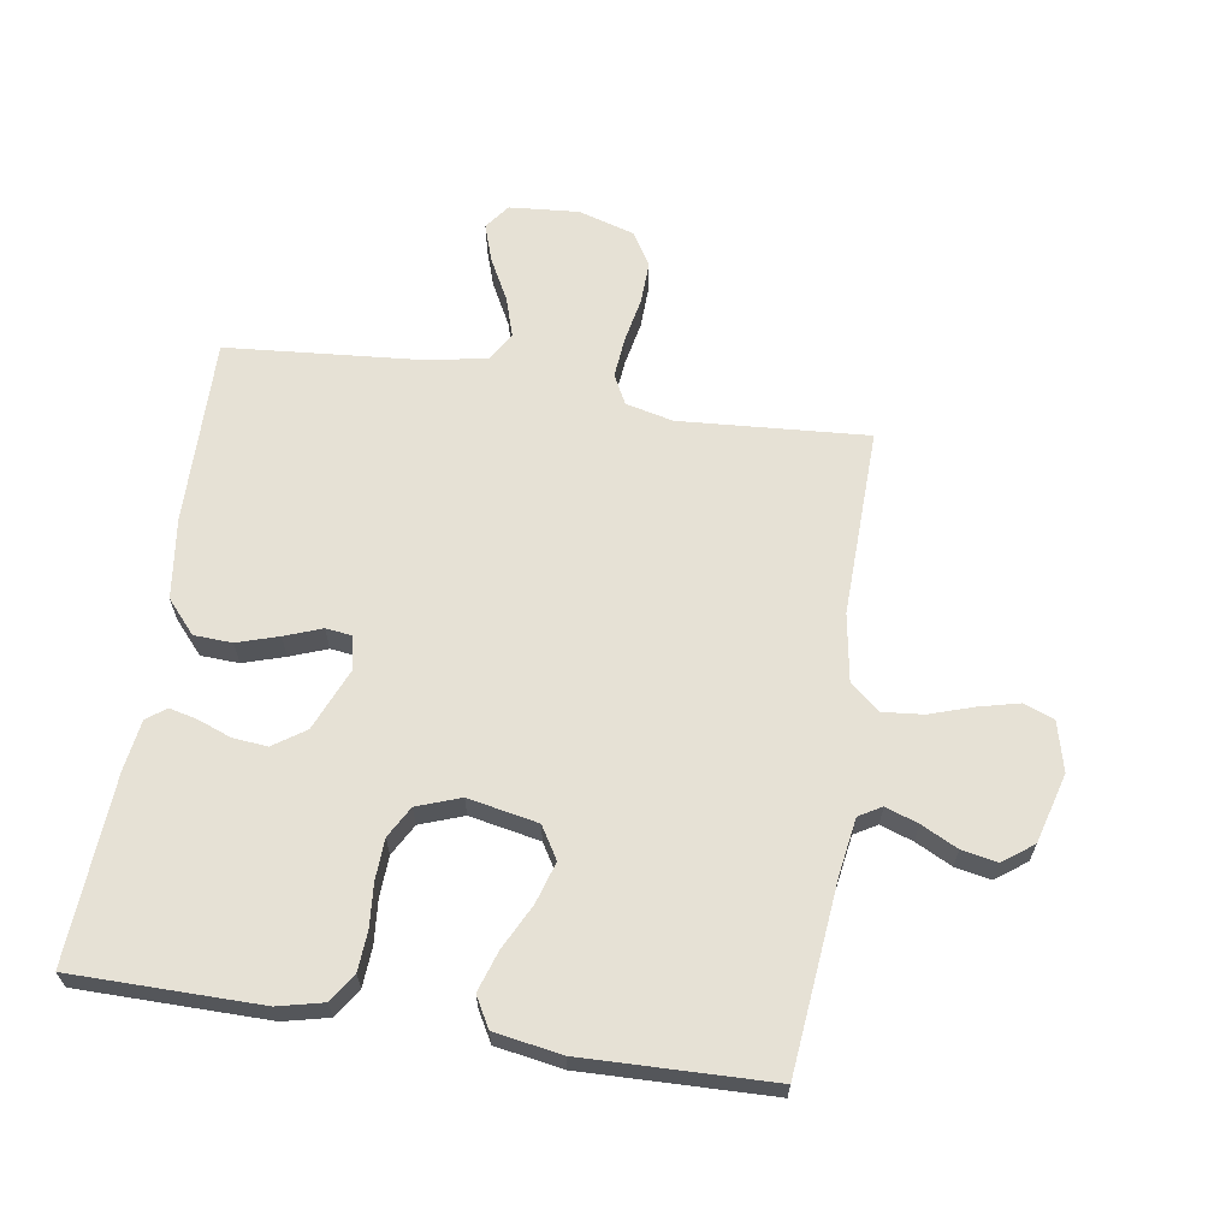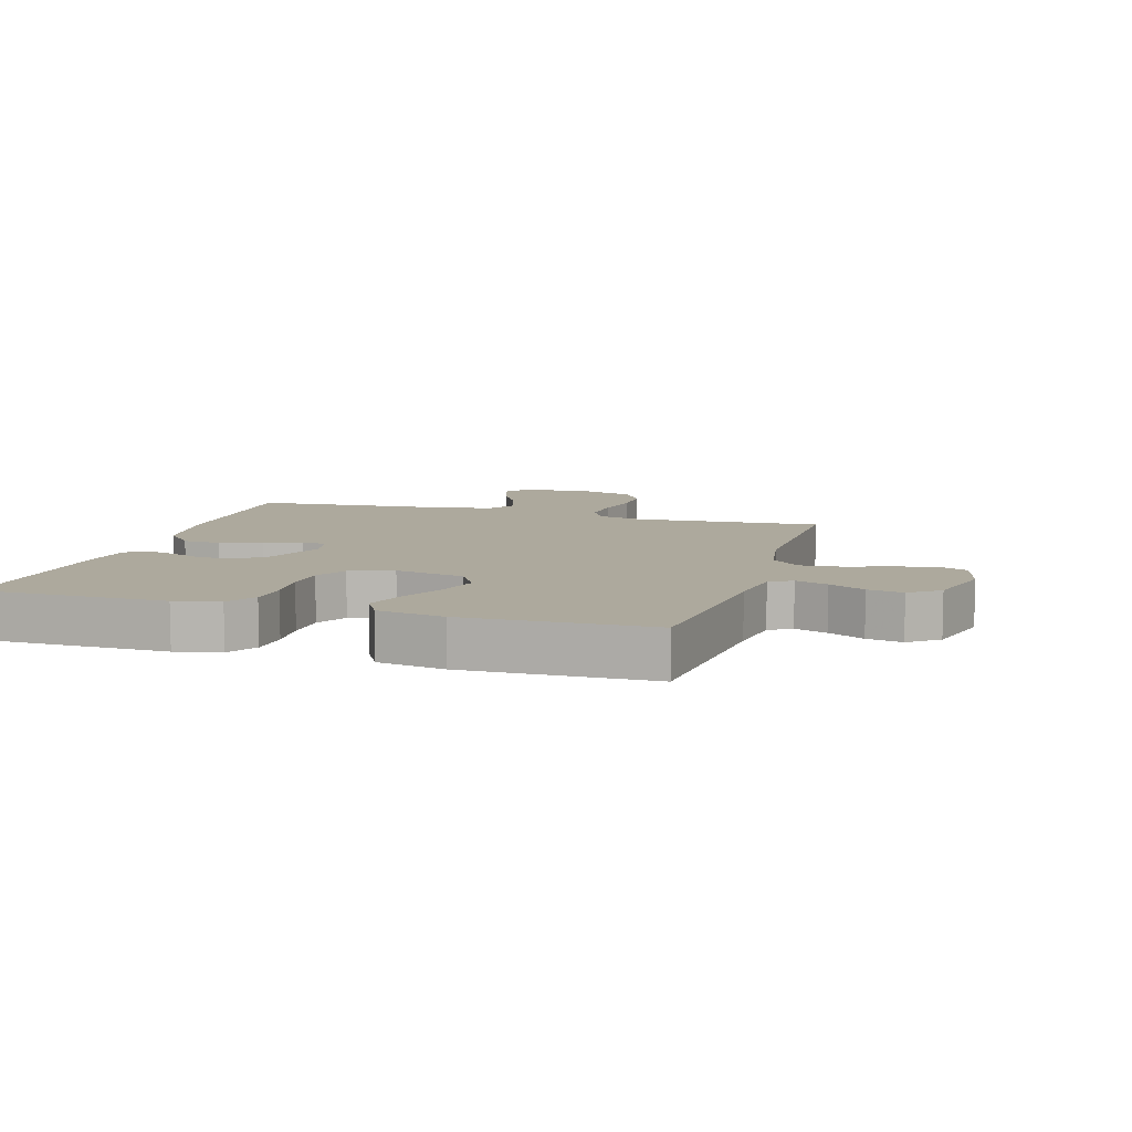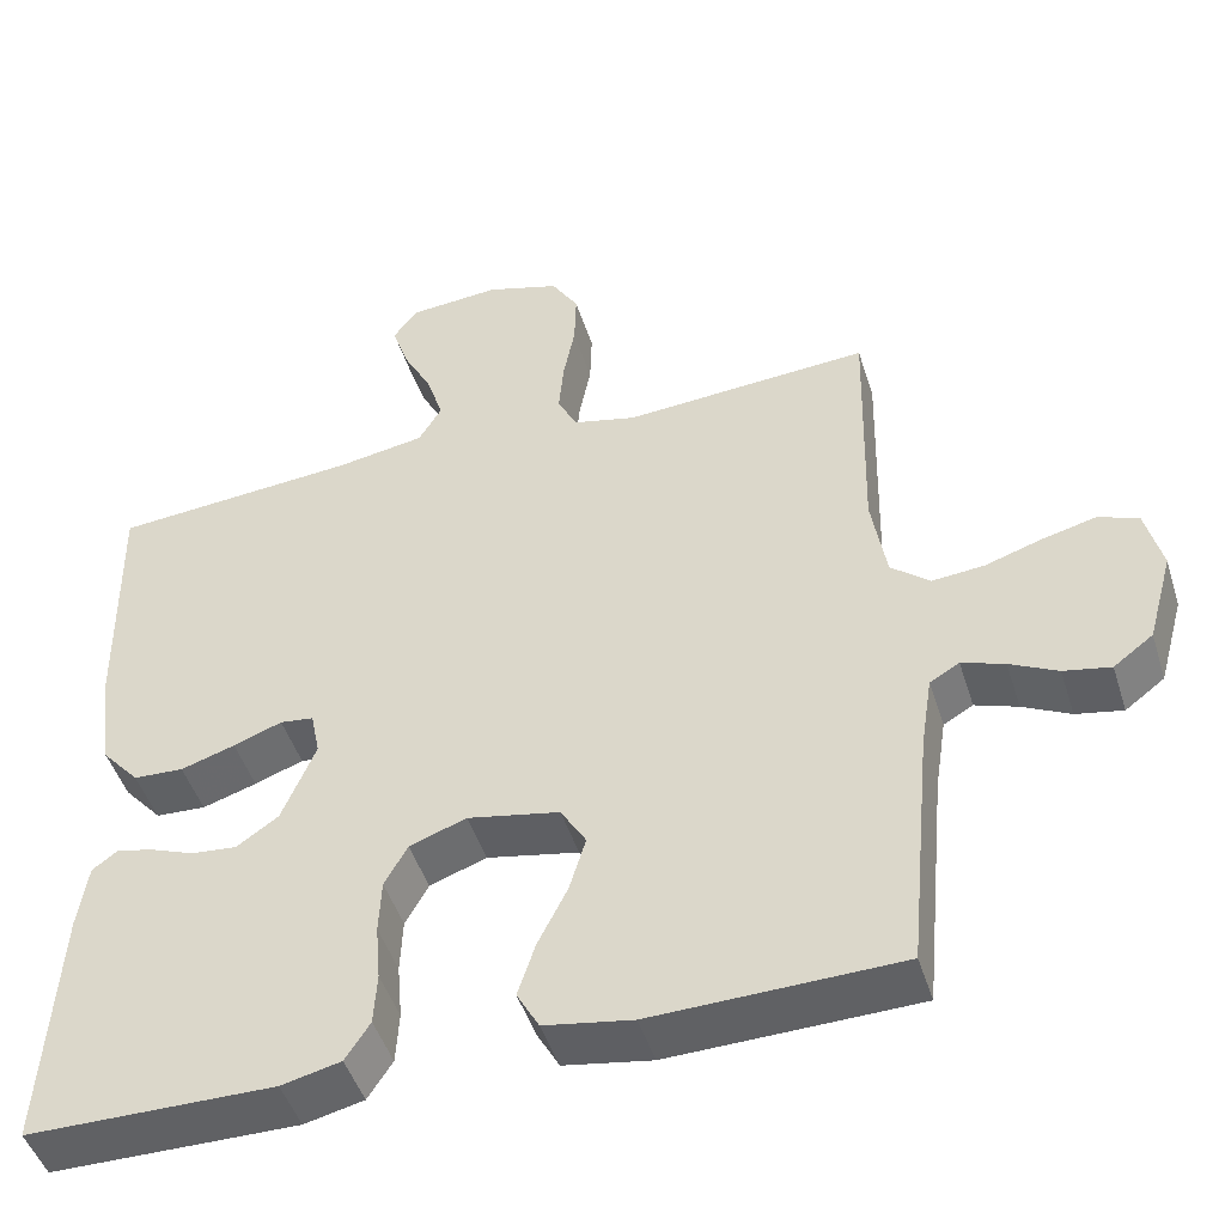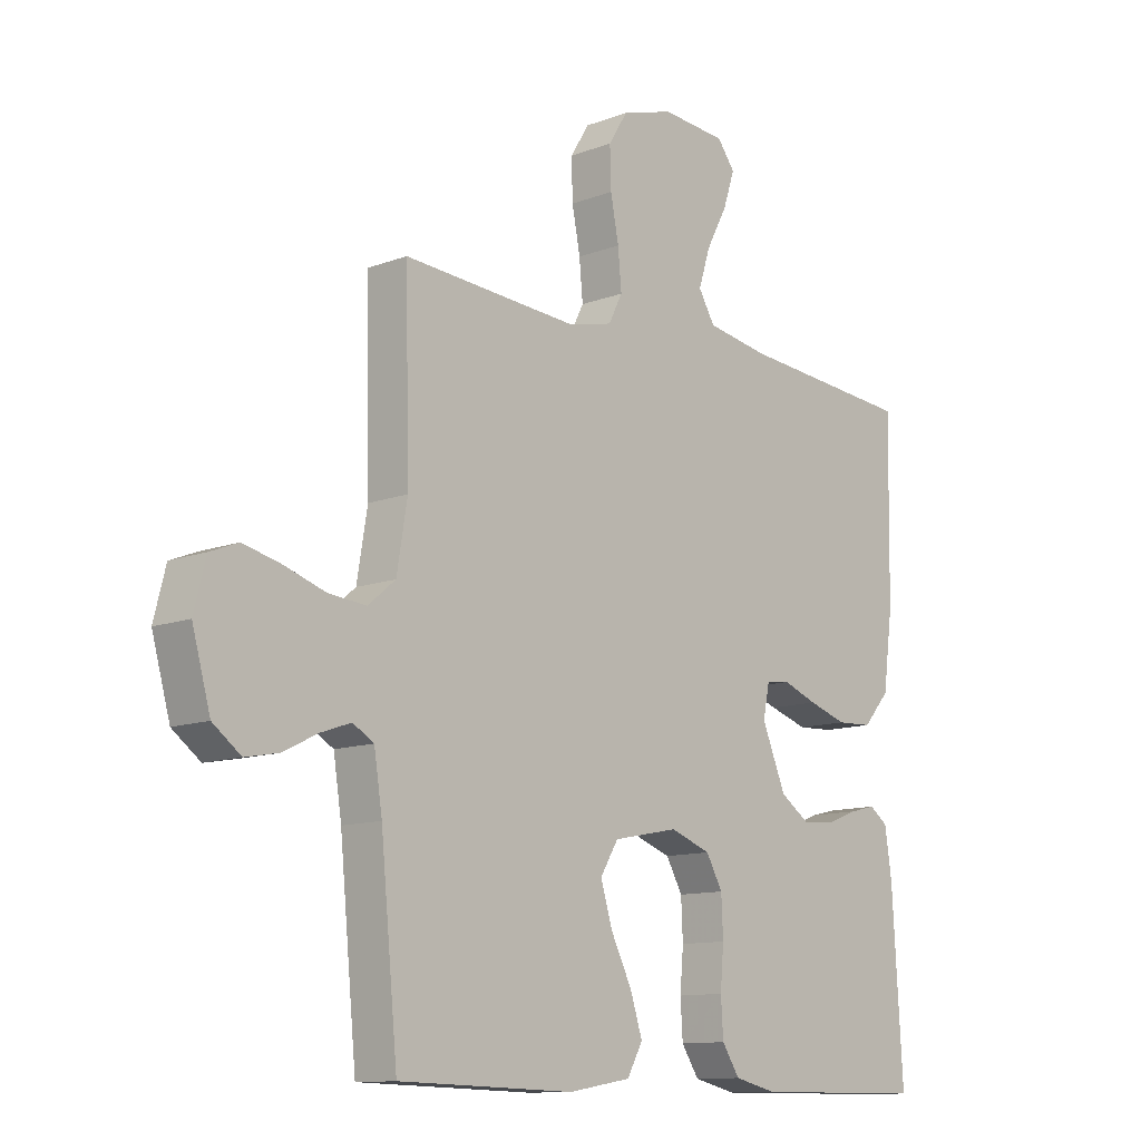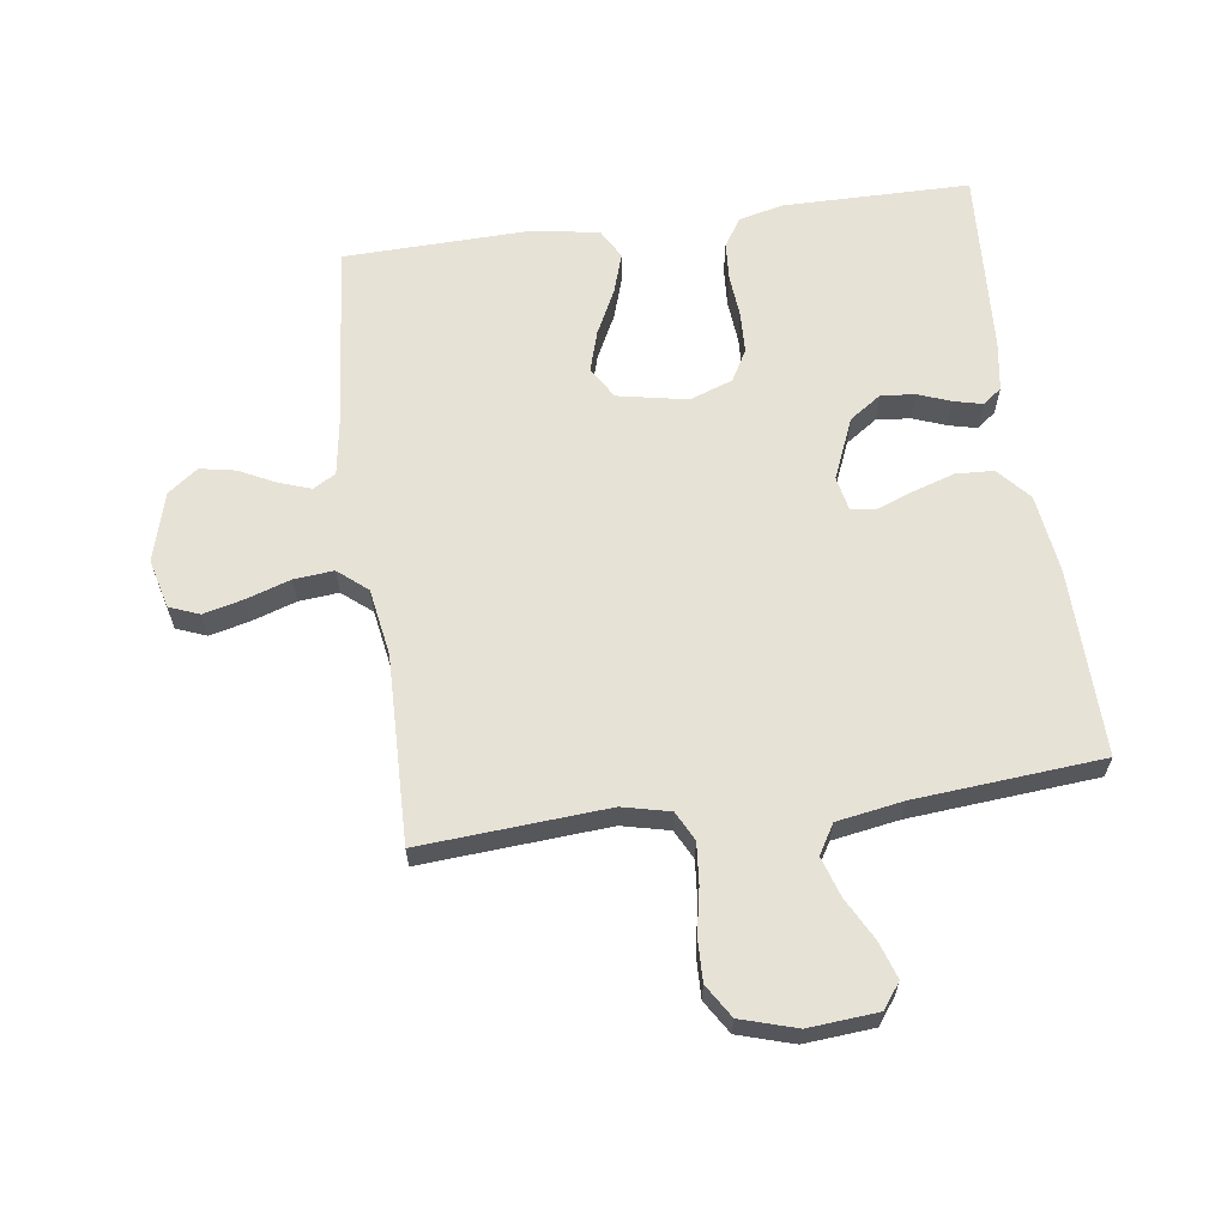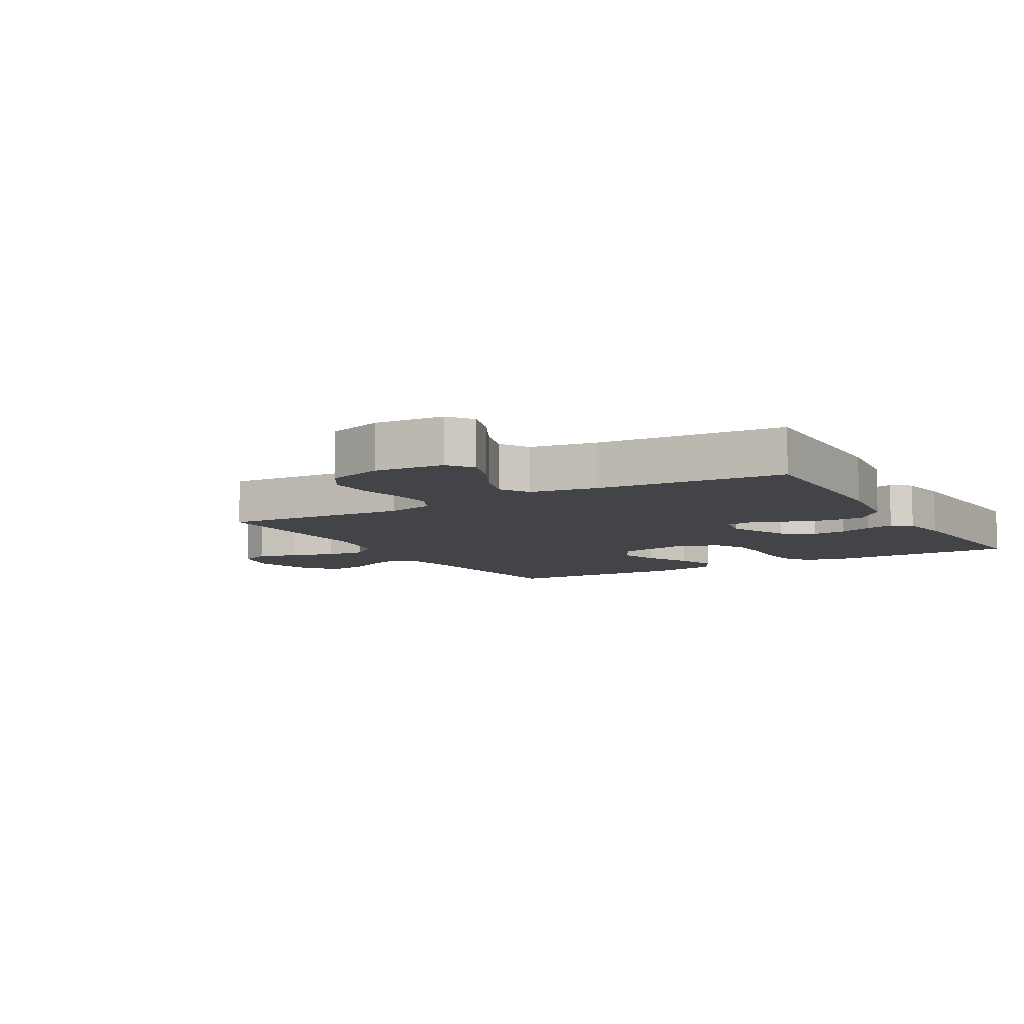
<metadata>
{"format":"obj","ext":"obj","renderer":"f3d","projection":"perspective","resolution":1024,"background":"white","views":[{"elev":64.2,"azim":-171.1,"up":"+Y"},{"elev":8.9,"azim":-163.3,"up":"+Y"},{"elev":-47.0,"azim":-162.8,"up":"+Z"},{"elev":-11.7,"azim":-47.6,"up":"+Z"},{"elev":63.0,"azim":-7.9,"up":"+Y"},{"elev":-8.2,"azim":30.3,"up":"+Y"}]}
</metadata>
<code>
v -0.5 0.07 -0.5
v -0.529 0.07 -0.2
v -0.543 0.07 -0.11
v -0.579 0.07 -0.089
v -0.631 0.07 -0.107
v -0.689 0.07 -0.136
v -0.746 0.07 -0.147
v -0.794 0.07 -0.111
v -0.825 0.07 0
v -0.805 0.07 0.079
v -0.757 0.07 0.098
v -0.692 0.07 0.082
v -0.622 0.07 0.059
v -0.558 0.07 0.053
v -0.511 0.07 0.092
v -0.493 0.07 0.2
v -0.5 0.07 0.5
v -0.2 0.07 0.479
v -0.124 0.07 0.497
v -0.1 0.07 0.544
v -0.106 0.07 0.61
v -0.12 0.07 0.682
v -0.122 0.07 0.75
v -0.089 0.07 0.803
v 0 0.07 0.83
v 0.111 0.07 0.821
v 0.141 0.07 0.781
v 0.121 0.07 0.721
v 0.085 0.07 0.653
v 0.065 0.07 0.59
v 0.093 0.07 0.543
v 0.2 0.07 0.525
v 0.5 0.07 0.5
v 0.495 0.07 0.2
v 0.478 0.07 0.072
v 0.432 0.07 0.02
v 0.371 0.07 0.017
v 0.305 0.07 0.038
v 0.246 0.07 0.06
v 0.205 0.07 0.055
v 0.194 0.07 0
v 0.235 0.07 -0.098
v 0.286 0.07 -0.133
v 0.341 0.07 -0.128
v 0.394 0.07 -0.108
v 0.439 0.07 -0.097
v 0.47 0.07 -0.12
v 0.482 0.07 -0.2
v 0.5 0.07 -0.5
v 0.2 0.07 -0.502
v 0.128 0.07 -0.485
v 0.098 0.07 -0.439
v 0.094 0.07 -0.376
v 0.1 0.07 -0.307
v 0.097 0.07 -0.241
v 0.069 0.07 -0.191
v 0 0.07 -0.166
v -0.112 0.07 -0.188
v -0.143 0.07 -0.239
v -0.123 0.07 -0.305
v -0.087 0.07 -0.377
v -0.066 0.07 -0.442
v -0.093 0.07 -0.49
v -0.2 0.07 -0.508
v -0.5 0 -0.5
v -0.529 0 -0.2
v -0.543 0 -0.11
v -0.579 0 -0.089
v -0.631 0 -0.107
v -0.689 0 -0.136
v -0.746 0 -0.147
v -0.794 0 -0.111
v -0.825 0 0
v -0.805 0 0.079
v -0.757 0 0.098
v -0.692 0 0.082
v -0.622 0 0.059
v -0.558 0 0.053
v -0.511 0 0.092
v -0.493 0 0.2
v -0.5 0 0.5
v -0.2 0 0.479
v -0.124 0 0.497
v -0.1 0 0.544
v -0.106 0 0.61
v -0.12 0 0.682
v -0.122 0 0.75
v -0.089 0 0.803
v 0 0 0.83
v 0.111 0 0.821
v 0.141 0 0.781
v 0.121 0 0.721
v 0.085 0 0.653
v 0.065 0 0.59
v 0.093 0 0.543
v 0.2 0 0.525
v 0.5 0 0.5
v 0.495 0 0.2
v 0.478 0 0.072
v 0.432 0 0.02
v 0.371 0 0.017
v 0.305 0 0.038
v 0.246 0 0.06
v 0.205 0 0.055
v 0.194 0 0
v 0.235 0 -0.098
v 0.286 0 -0.133
v 0.341 0 -0.128
v 0.394 0 -0.108
v 0.439 0 -0.097
v 0.47 0 -0.12
v 0.482 0 -0.2
v 0.5 0 -0.5
v 0.2 0 -0.502
v 0.128 0 -0.485
v 0.098 0 -0.439
v 0.094 0 -0.376
v 0.1 0 -0.307
v 0.097 0 -0.241
v 0.069 0 -0.191
v 0 0 -0.166
v -0.112 0 -0.188
v -0.143 0 -0.239
v -0.123 0 -0.305
v -0.087 0 -0.377
v -0.066 0 -0.442
v -0.093 0 -0.49
v -0.2 0 -0.508
f 63 64 1 2
f 60 61 62 63
f 59 60 63 2
f 58 59 2 3
f 57 58 3 4
f 51 52 53 54
f 51 54 55
f 50 51 55
f 49 50 55
f 48 49 55 56
f 44 45 46 47
f 43 44 47 48
f 36 37 38 39
f 34 35 36 39
f 32 33 34 39
f 31 32 39 40
f 30 31 40 41
f 26 27 28 29
f 26 29 30
f 25 26 30
f 24 25 30 41
f 21 22 23 24
f 20 21 24 41
f 16 17 18
f 15 16 18 19
f 10 11 12 13
f 8 9 10 13
f 8 13 14
f 5 6 7 8
f 4 5 8 14
f 57 4 14 15
f 43 48 56 57
f 42 43 57 15
f 19 20 41 42
f 15 19 42
f 66 65 128 127
f 127 126 125 124
f 66 127 124 123
f 67 66 123 122
f 68 67 122 121
f 118 117 116 115
f 119 118 115
f 119 115 114
f 119 114 113
f 120 119 113 112
f 111 110 109 108
f 112 111 108 107
f 103 102 101 100
f 103 100 99 98
f 103 98 97 96
f 104 103 96 95
f 105 104 95 94
f 93 92 91 90
f 94 93 90
f 94 90 89
f 105 94 89 88
f 88 87 86 85
f 105 88 85 84
f 82 81 80
f 83 82 80 79
f 77 76 75 74
f 77 74 73 72
f 78 77 72
f 72 71 70 69
f 78 72 69 68
f 79 78 68 121
f 121 120 112 107
f 79 121 107 106
f 106 105 84 83
f 106 83 79
f 1 65 66 2
f 2 66 67 3
f 3 67 68 4
f 4 68 69 5
f 5 69 70 6
f 6 70 71 7
f 7 71 72 8
f 8 72 73 9
f 9 73 74 10
f 10 74 75 11
f 11 75 76 12
f 12 76 77 13
f 13 77 78 14
f 14 78 79 15
f 15 79 80 16
f 16 80 81 17
f 17 81 82 18
f 18 82 83 19
f 19 83 84 20
f 20 84 85 21
f 21 85 86 22
f 22 86 87 23
f 23 87 88 24
f 24 88 89 25
f 25 89 90 26
f 26 90 91 27
f 27 91 92 28
f 28 92 93 29
f 29 93 94 30
f 30 94 95 31
f 31 95 96 32
f 32 96 97 33
f 33 97 98 34
f 34 98 99 35
f 35 99 100 36
f 36 100 101 37
f 37 101 102 38
f 38 102 103 39
f 39 103 104 40
f 40 104 105 41
f 41 105 106 42
f 42 106 107 43
f 43 107 108 44
f 44 108 109 45
f 45 109 110 46
f 46 110 111 47
f 47 111 112 48
f 48 112 113 49
f 49 113 114 50
f 50 114 115 51
f 51 115 116 52
f 52 116 117 53
f 53 117 118 54
f 54 118 119 55
f 55 119 120 56
f 56 120 121 57
f 57 121 122 58
f 58 122 123 59
f 59 123 124 60
f 60 124 125 61
f 61 125 126 62
f 62 126 127 63
f 63 127 128 64
f 64 128 65 1

</code>
